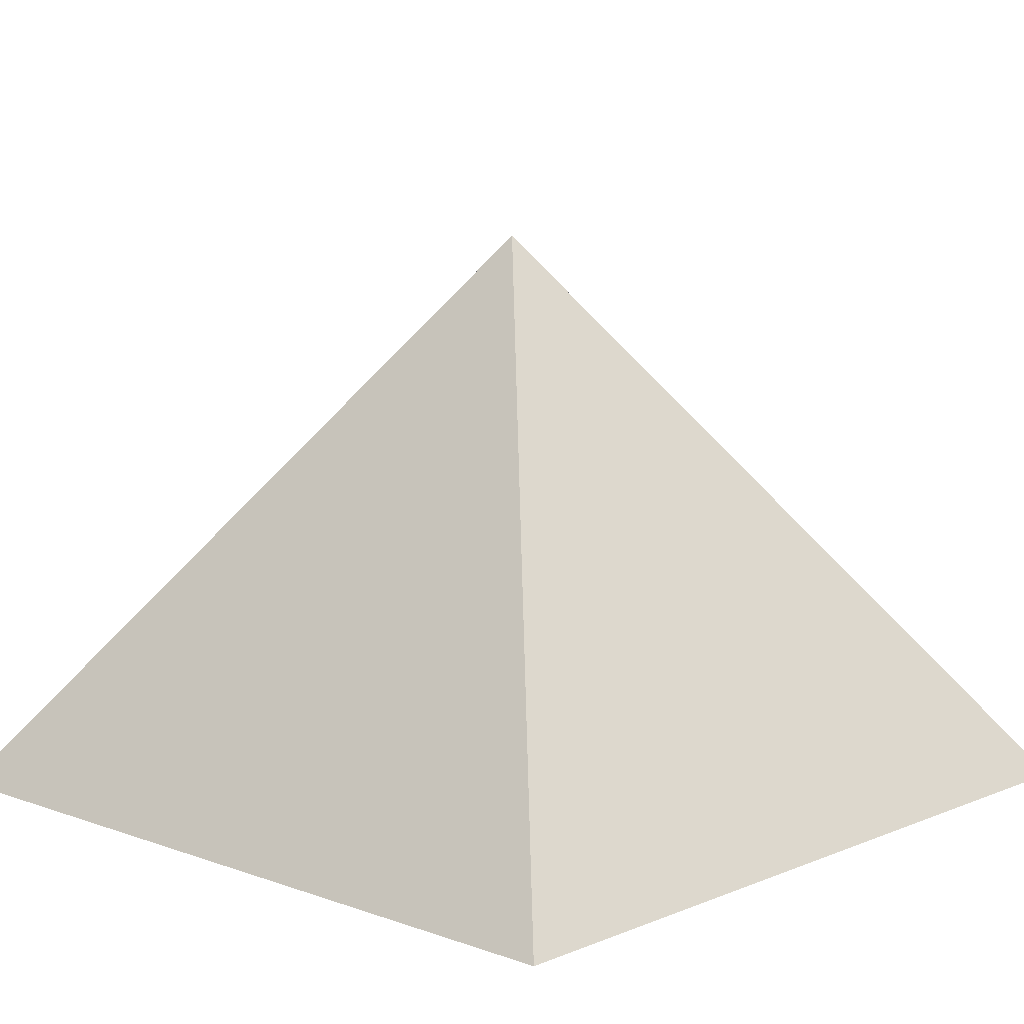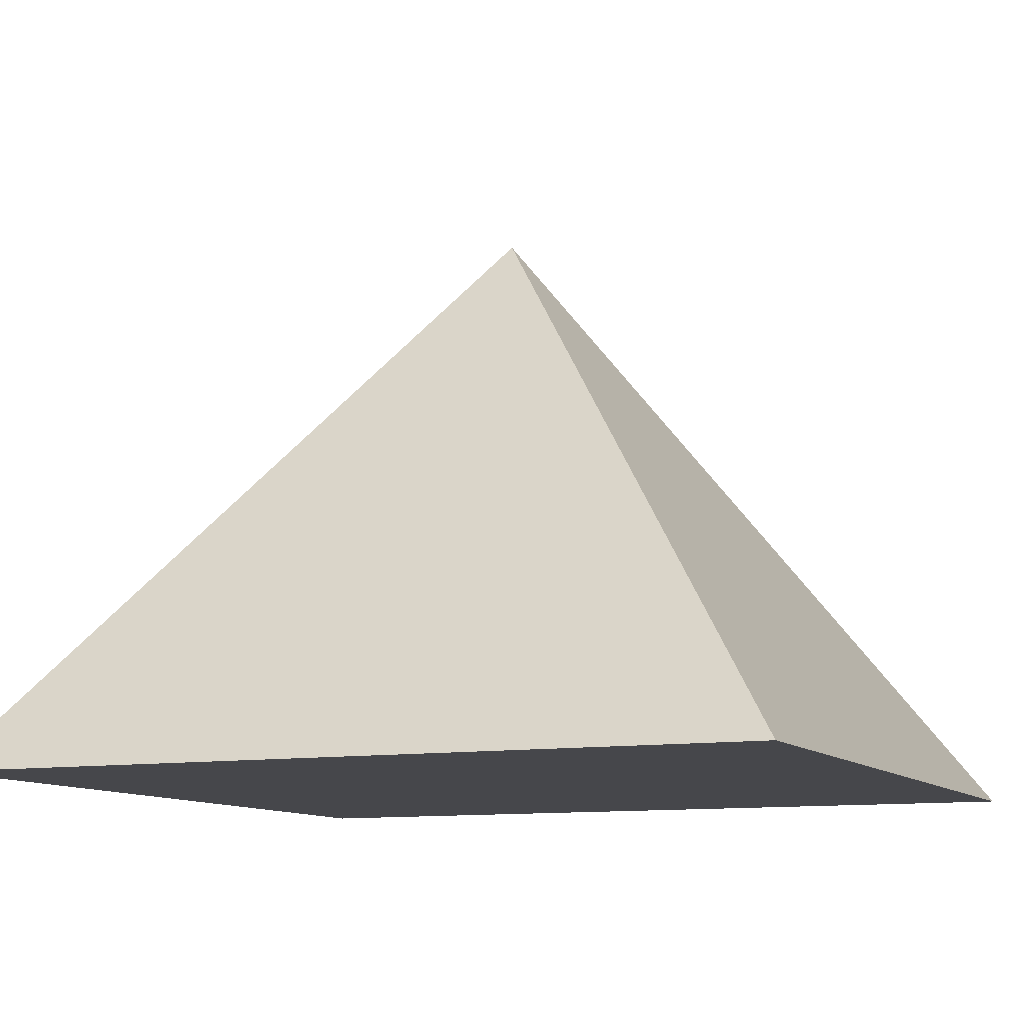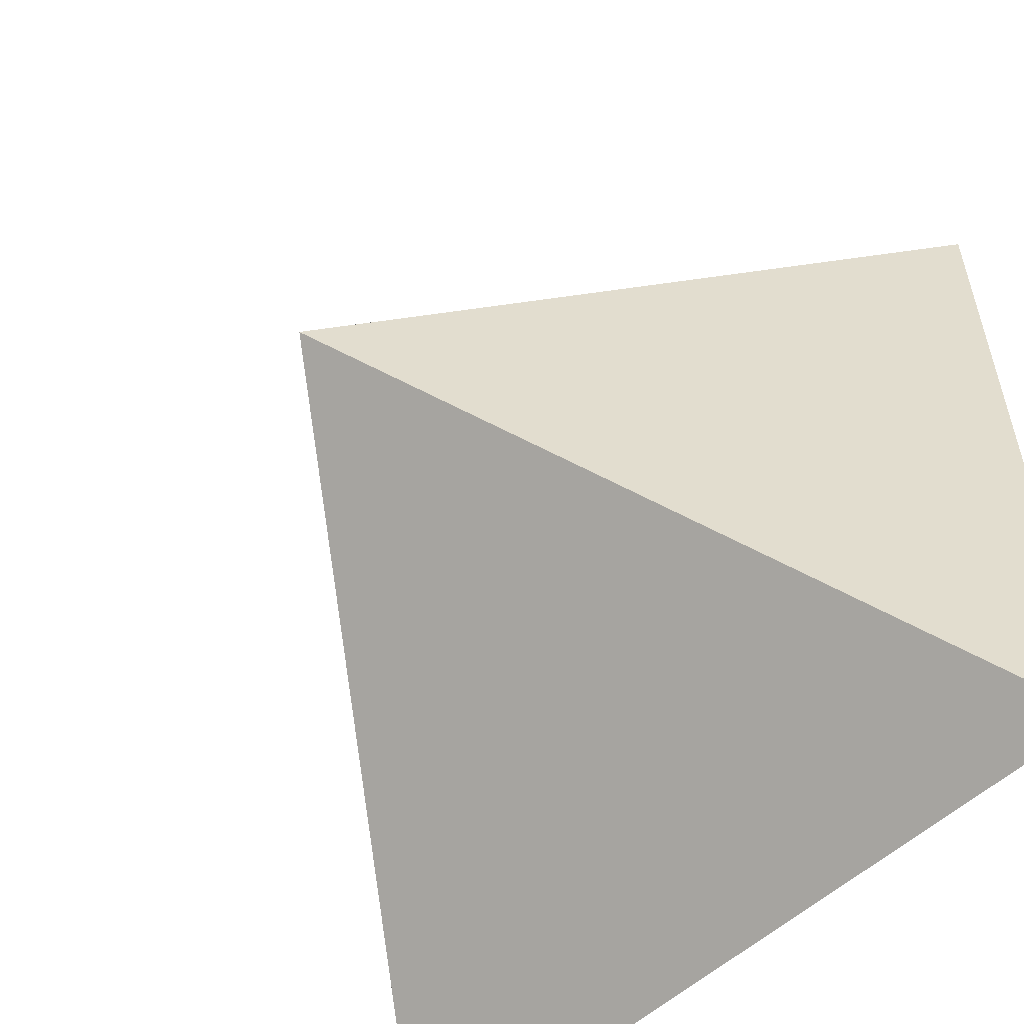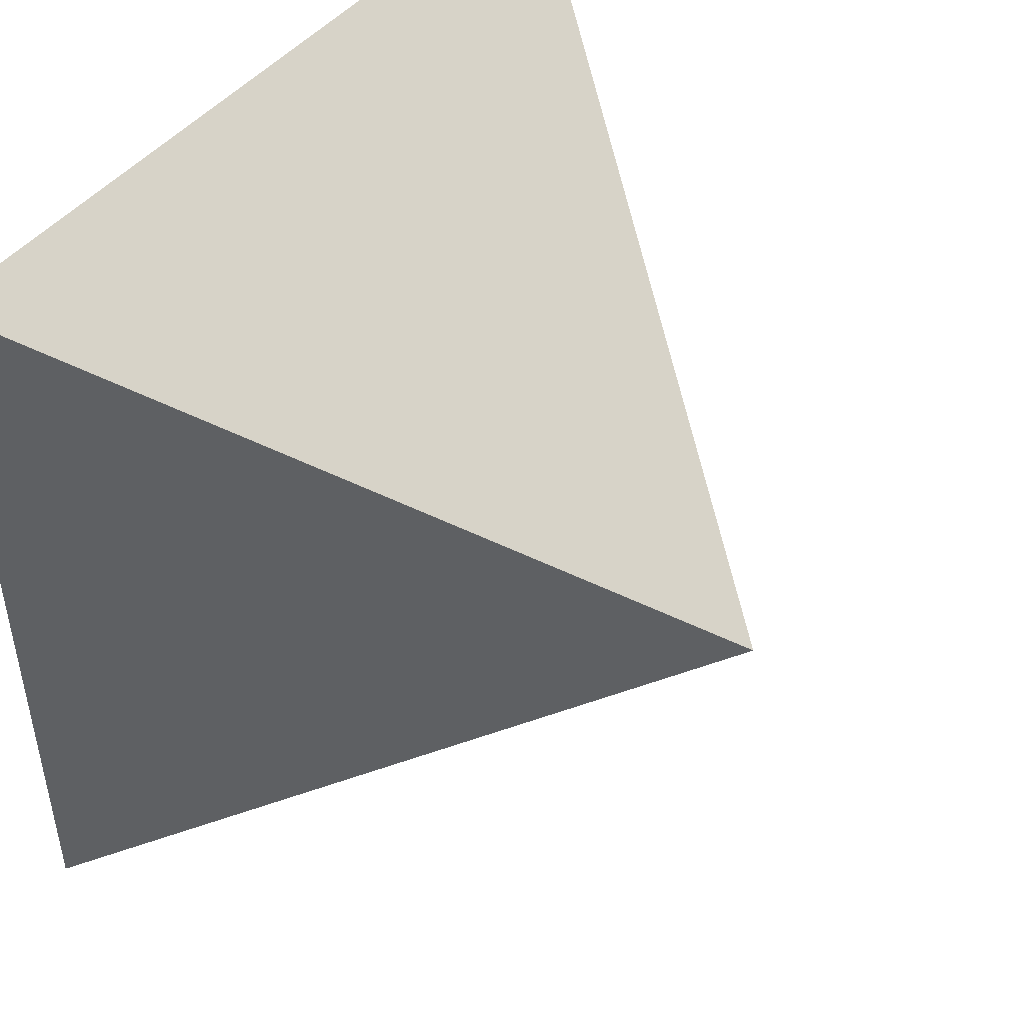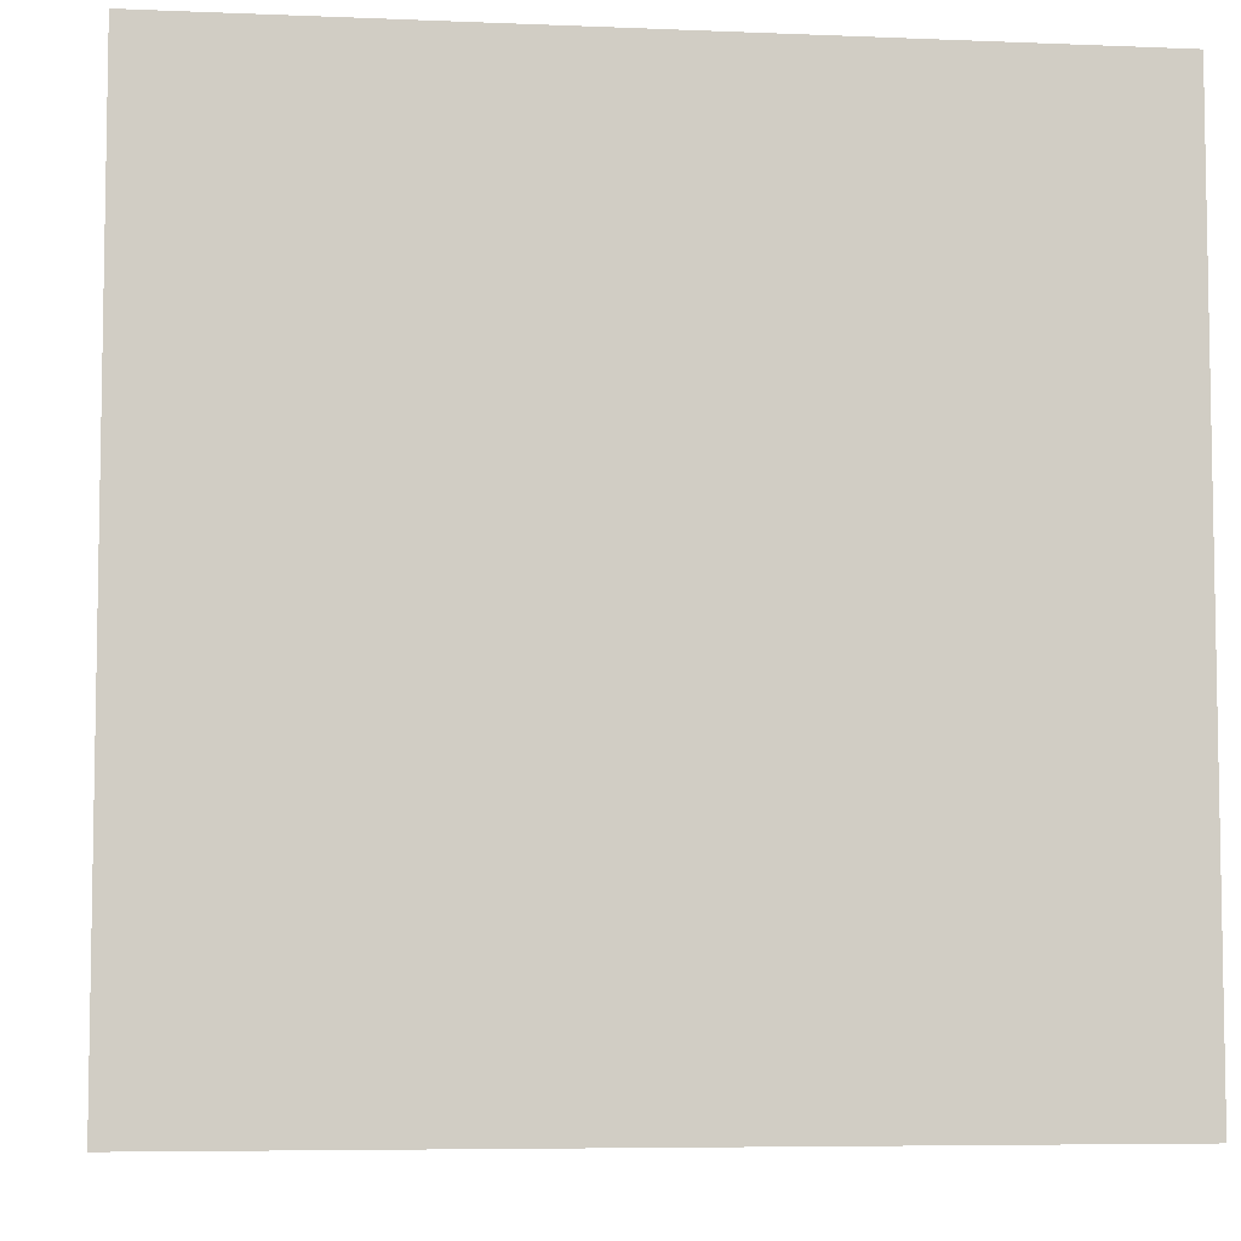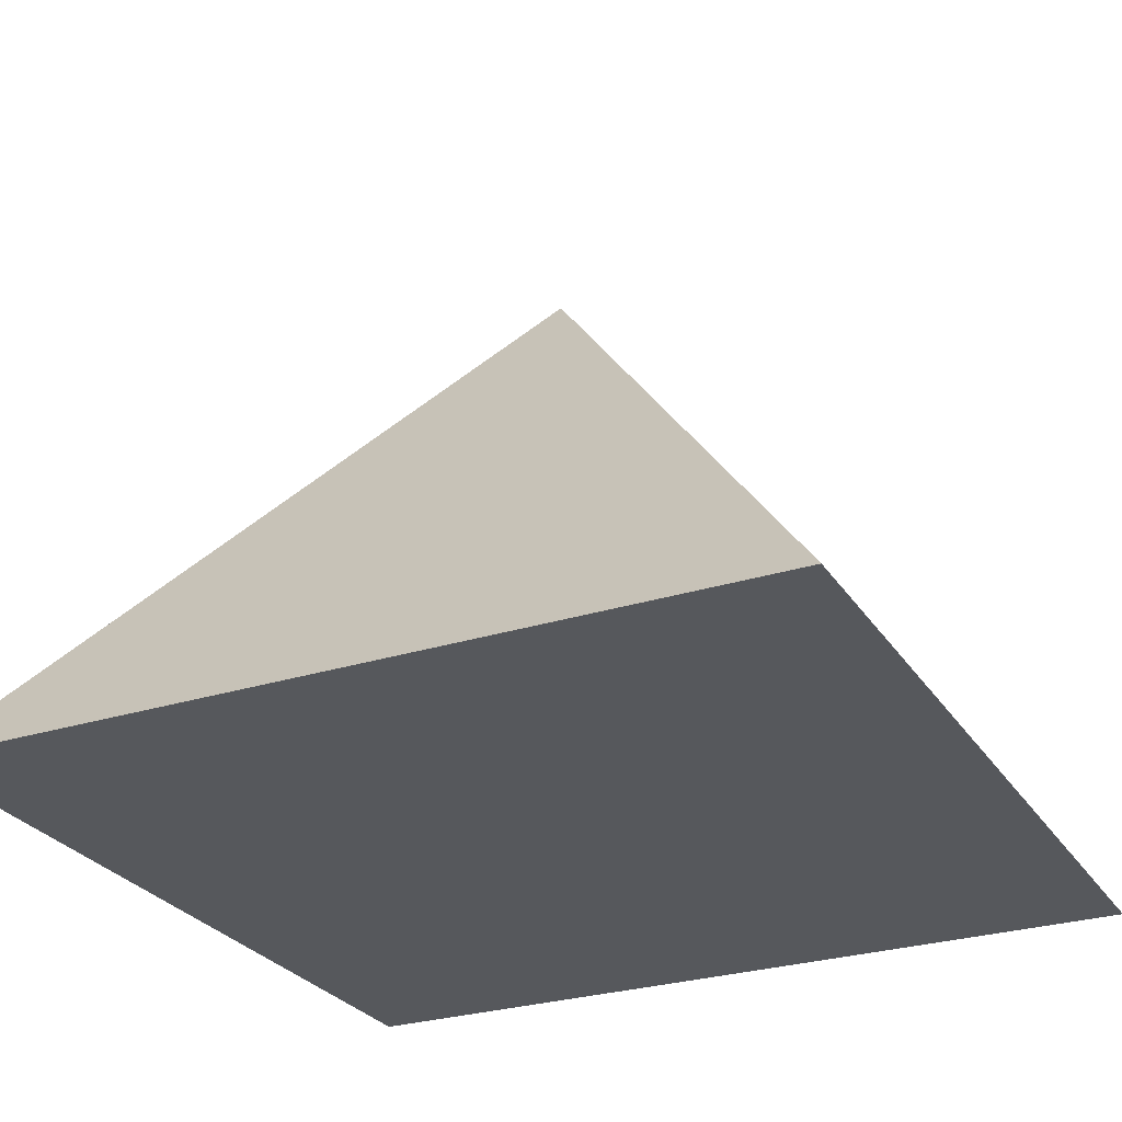
<metadata>
{"format":"obj","ext":"obj","renderer":"f3d","projection":"perspective","resolution":1024,"background":"white","views":[{"elev":9.2,"azim":-46.8,"up":"+Y"},{"elev":-10.7,"azim":-156.6,"up":"+Y"},{"elev":-55.1,"azim":-135.9,"up":"+Z"},{"elev":47.5,"azim":127.9,"up":"+Z"},{"elev":-6.3,"azim":-7.0,"up":"+Z"},{"elev":-27.7,"azim":-64.0,"up":"+Y"}]}
</metadata>
<code>
v -6.054 0.1988 -6.054
v -6.054 0.1988 6.054
v 6.054 0.1988 6.054
v 6.054 0.1988 -6.054
v 0 8.761 0
f 1 4 3 2
f 1 2 5
f 2 3 5
f 3 4 5
f 4 1 5

</code>
